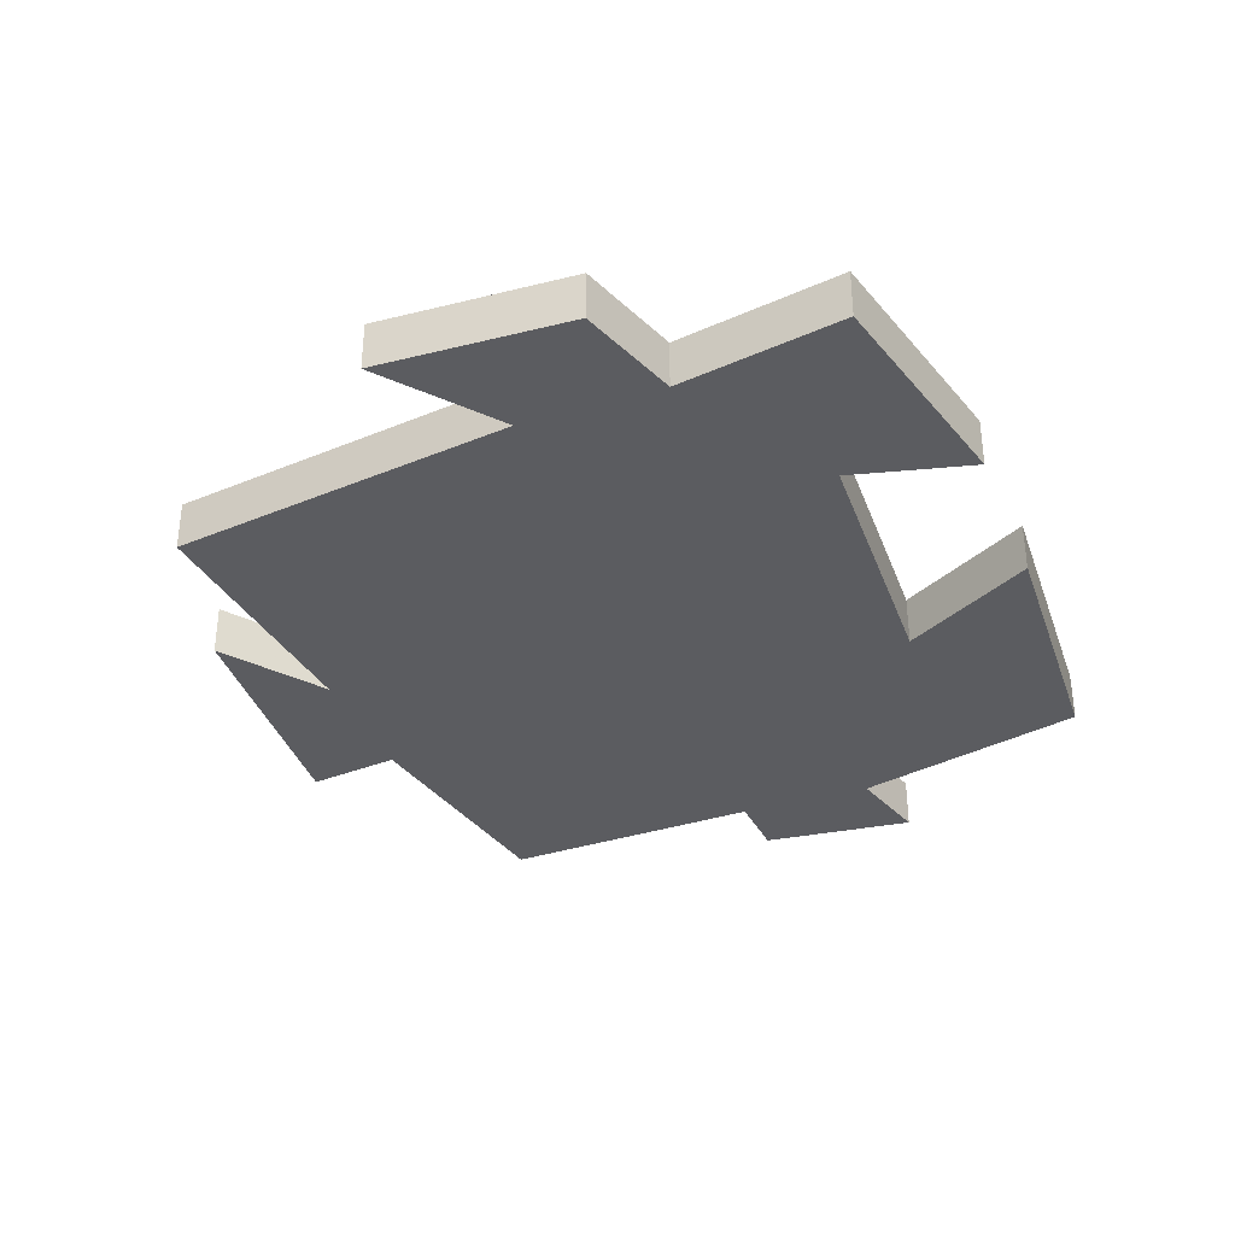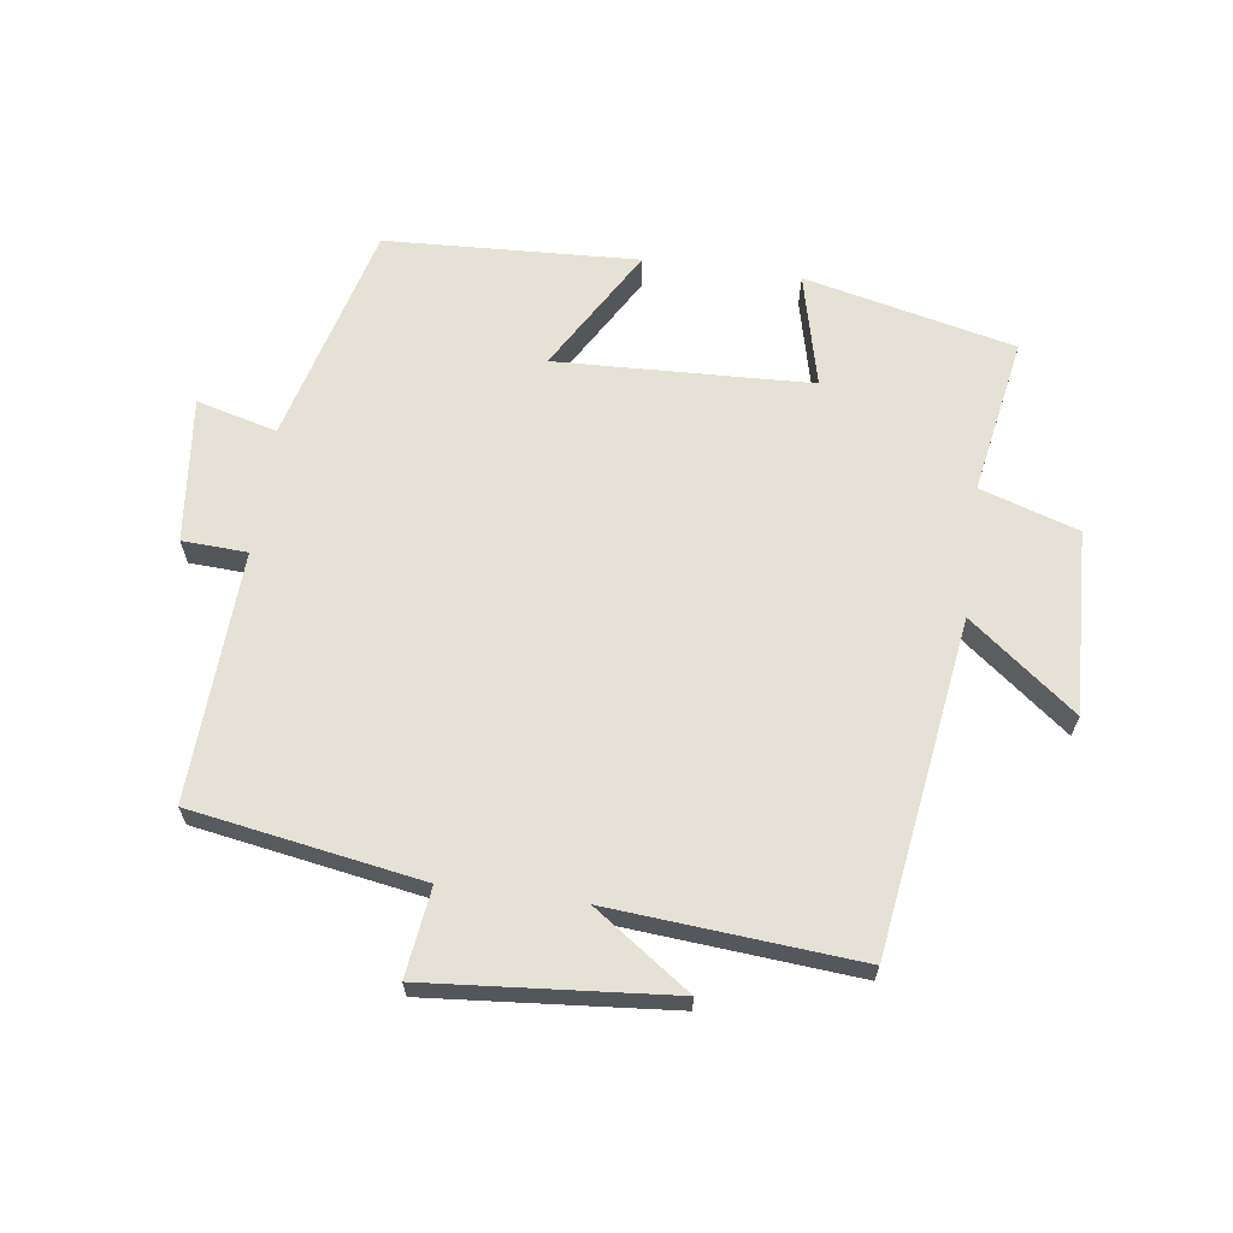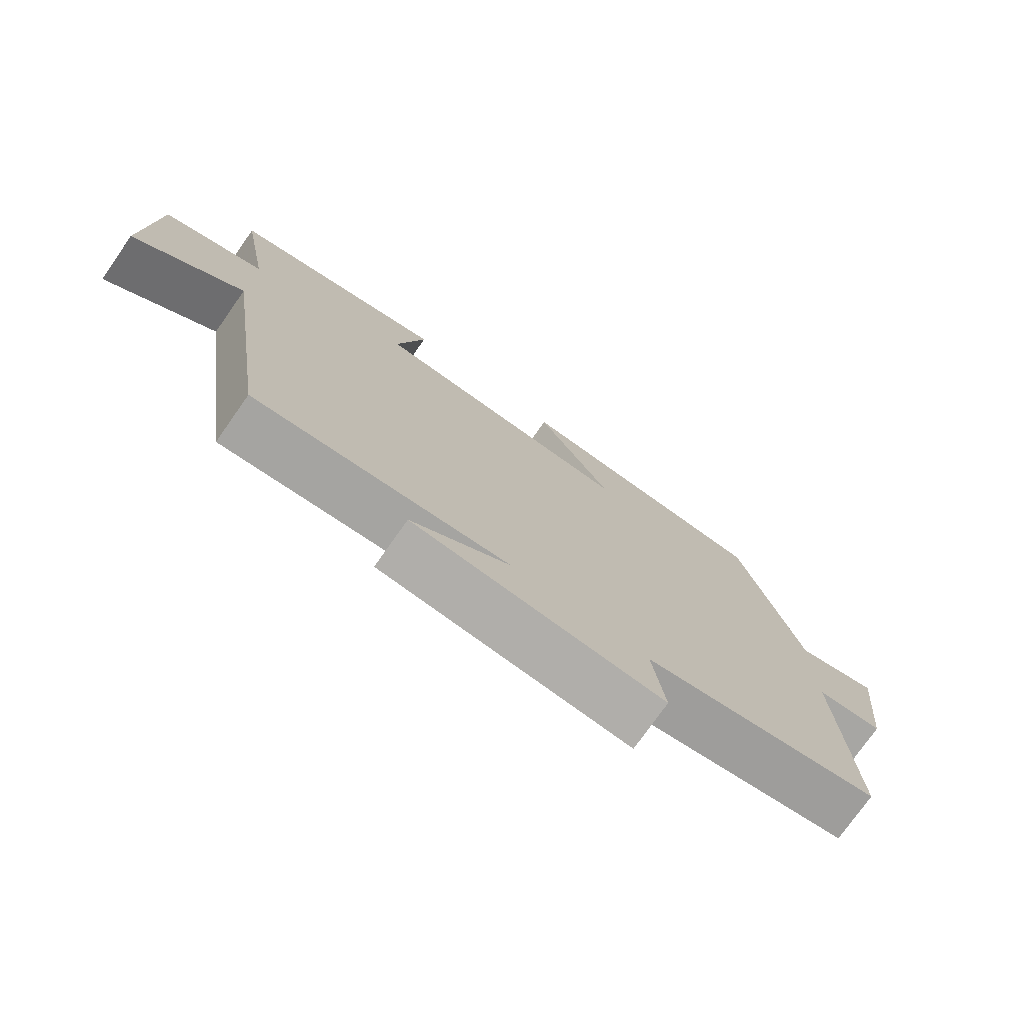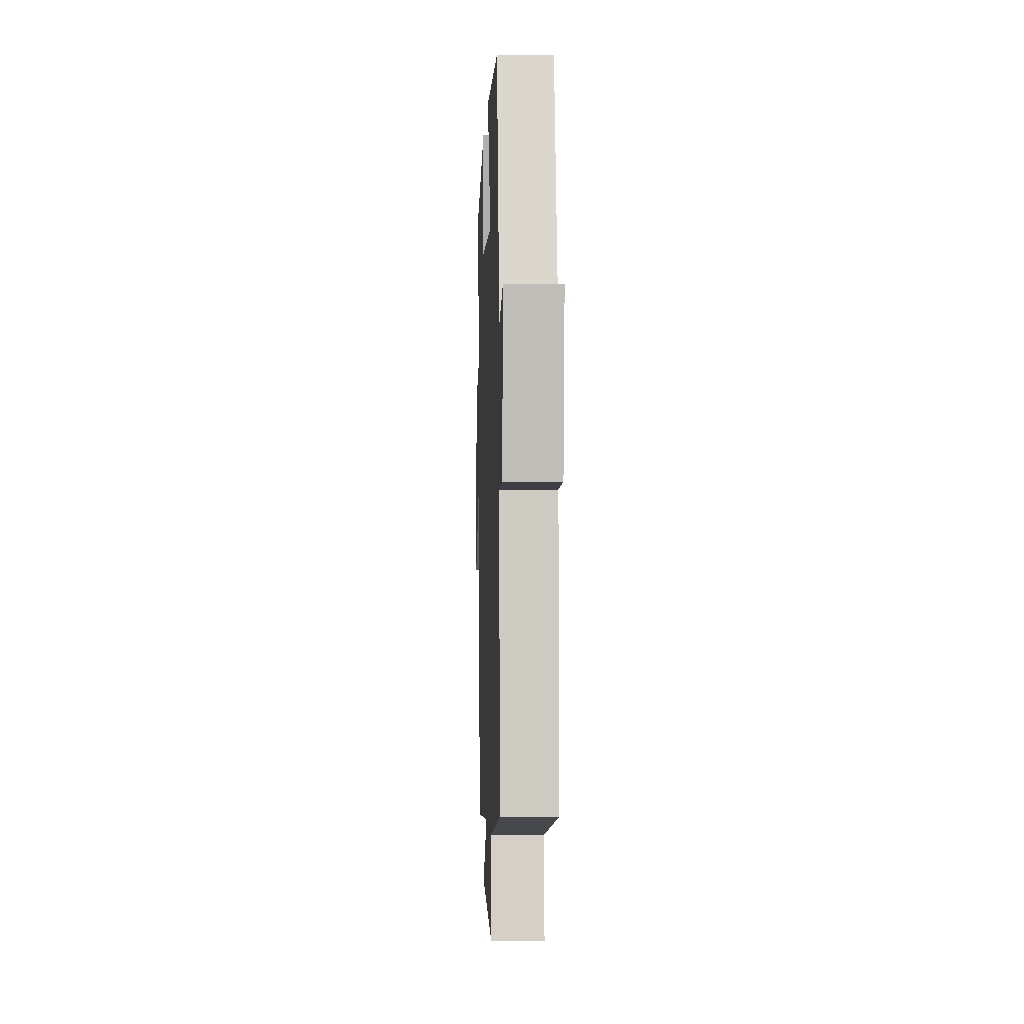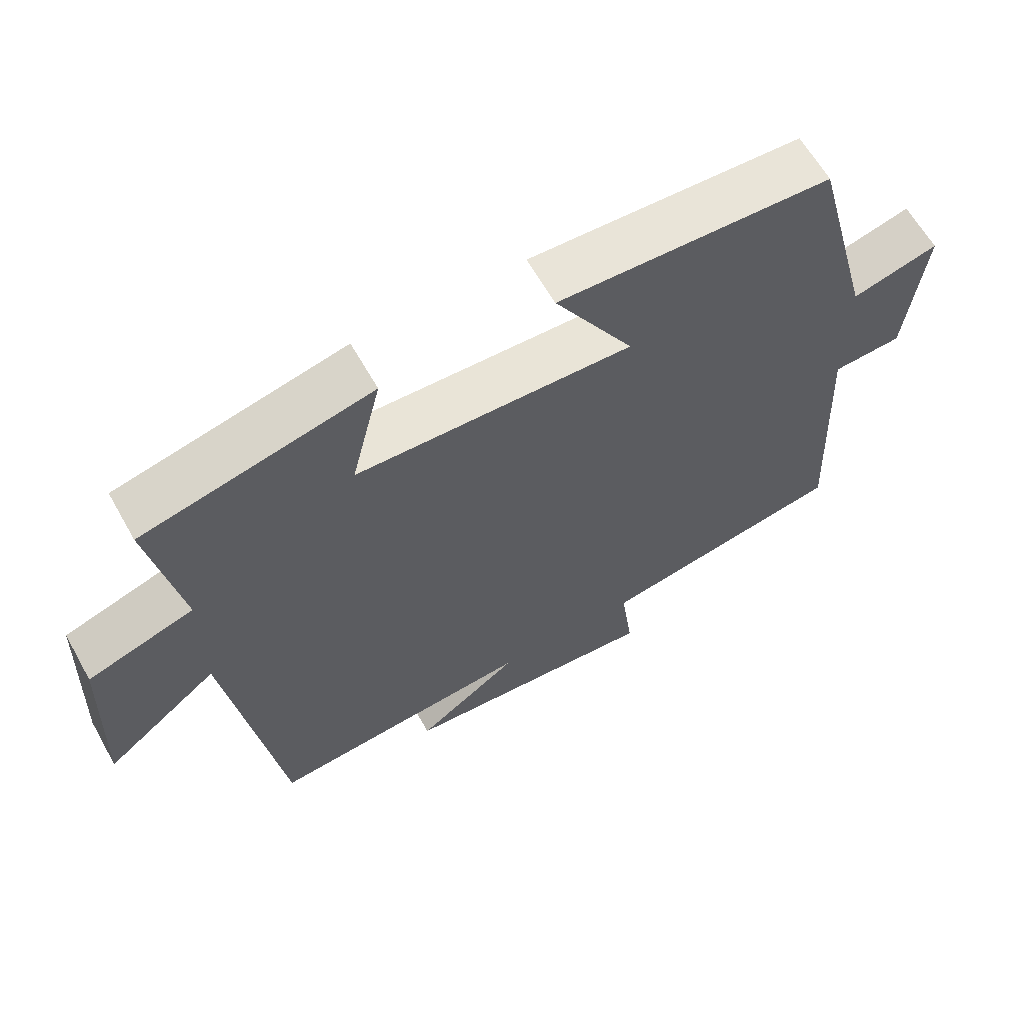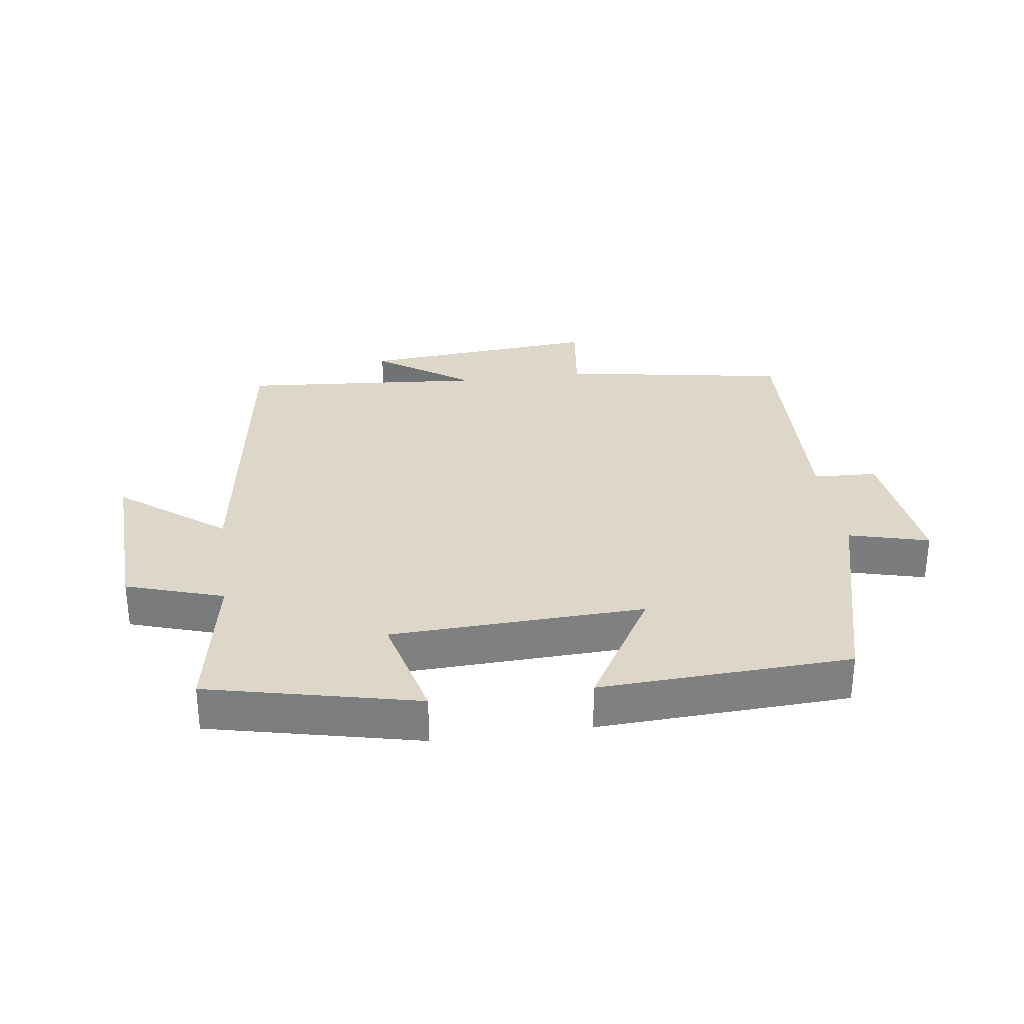
<metadata>
{"format":"obj","ext":"obj","renderer":"f3d","projection":"perspective","resolution":1024,"background":"white","views":[{"elev":-34.5,"azim":-69.0,"up":"+Y"},{"elev":64.9,"azim":-172.2,"up":"+Y"},{"elev":-75.6,"azim":-35.1,"up":"+Z"},{"elev":-1.6,"azim":87.8,"up":"+Z"},{"elev":63.0,"azim":-29.4,"up":"+Z"},{"elev":30.3,"azim":-7.9,"up":"+Y"}]}
</metadata>
<code>
v -0.426 0.07 -0.531
v -0.5 0.07 -0.02
v -0.663 0.07 -0.147
v -0.651 0.07 0.135
v -0.5 0.07 0.184
v -0.543 0.07 0.425
v -0.218 0.07 0.5
v -0.261 0.07 0.324
v 0.133 0.07 0.308
v 0.02 0.07 0.5
v 0.41 0.07 0.481
v 0.5 0.07 0.14
v 0.624 0.07 0.173
v 0.6 0.07 -0.051
v 0.5 0.07 -0.056
v 0.518 0.07 -0.44
v 0.163 0.07 -0.5
v 0.181 0.07 -0.636
v -0.193 0.07 -0.604
v -0.045 0.07 -0.5
v -0.426 0 -0.531
v -0.5 0 -0.02
v -0.663 0 -0.147
v -0.651 0 0.135
v -0.5 0 0.184
v -0.543 0 0.425
v -0.218 0 0.5
v -0.261 0 0.324
v 0.133 0 0.308
v 0.02 0 0.5
v 0.41 0 0.481
v 0.5 0 0.14
v 0.624 0 0.173
v 0.6 0 -0.051
v 0.5 0 -0.056
v 0.518 0 -0.44
v 0.163 0 -0.5
v 0.181 0 -0.636
v -0.193 0 -0.604
v -0.045 0 -0.5
f 17 18 19 20
f 15 16 17 20
f 15 20 1 2
f 12 13 14 15
f 12 15 2
f 9 10 11 12
f 8 9 12 2
f 5 6 7 8
f 5 8 2 3
f 3 4 5
f 40 39 38 37
f 40 37 36 35
f 22 21 40 35
f 35 34 33 32
f 22 35 32
f 32 31 30 29
f 22 32 29 28
f 28 27 26 25
f 23 22 28 25
f 25 24 23
f 1 21 22 2
f 2 22 23 3
f 3 23 24 4
f 4 24 25 5
f 5 25 26 6
f 6 26 27 7
f 7 27 28 8
f 8 28 29 9
f 9 29 30 10
f 10 30 31 11
f 11 31 32 12
f 12 32 33 13
f 13 33 34 14
f 14 34 35 15
f 15 35 36 16
f 16 36 37 17
f 17 37 38 18
f 18 38 39 19
f 19 39 40 20
f 20 40 21 1

</code>
